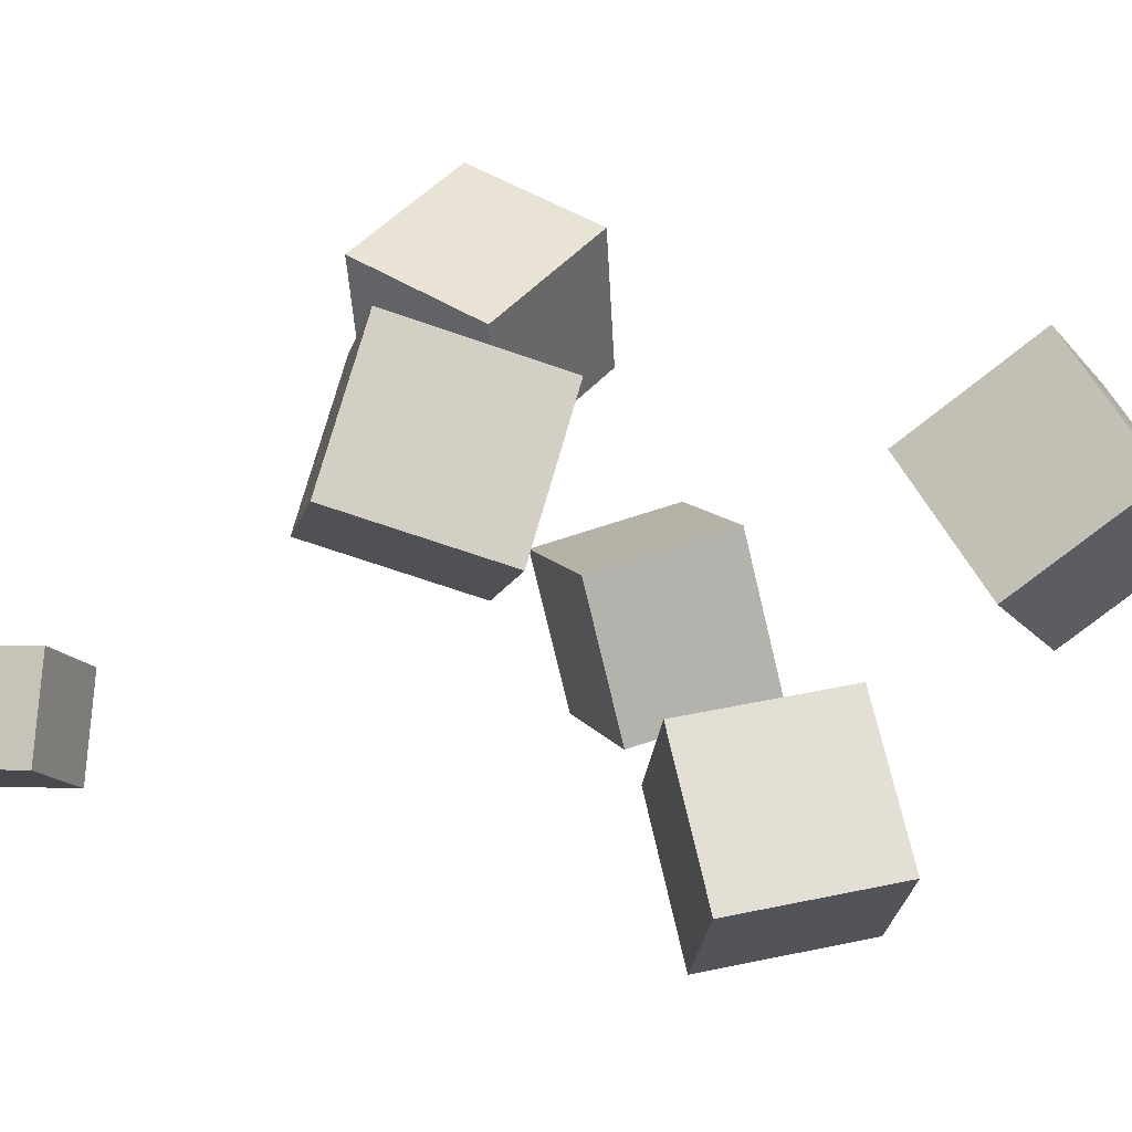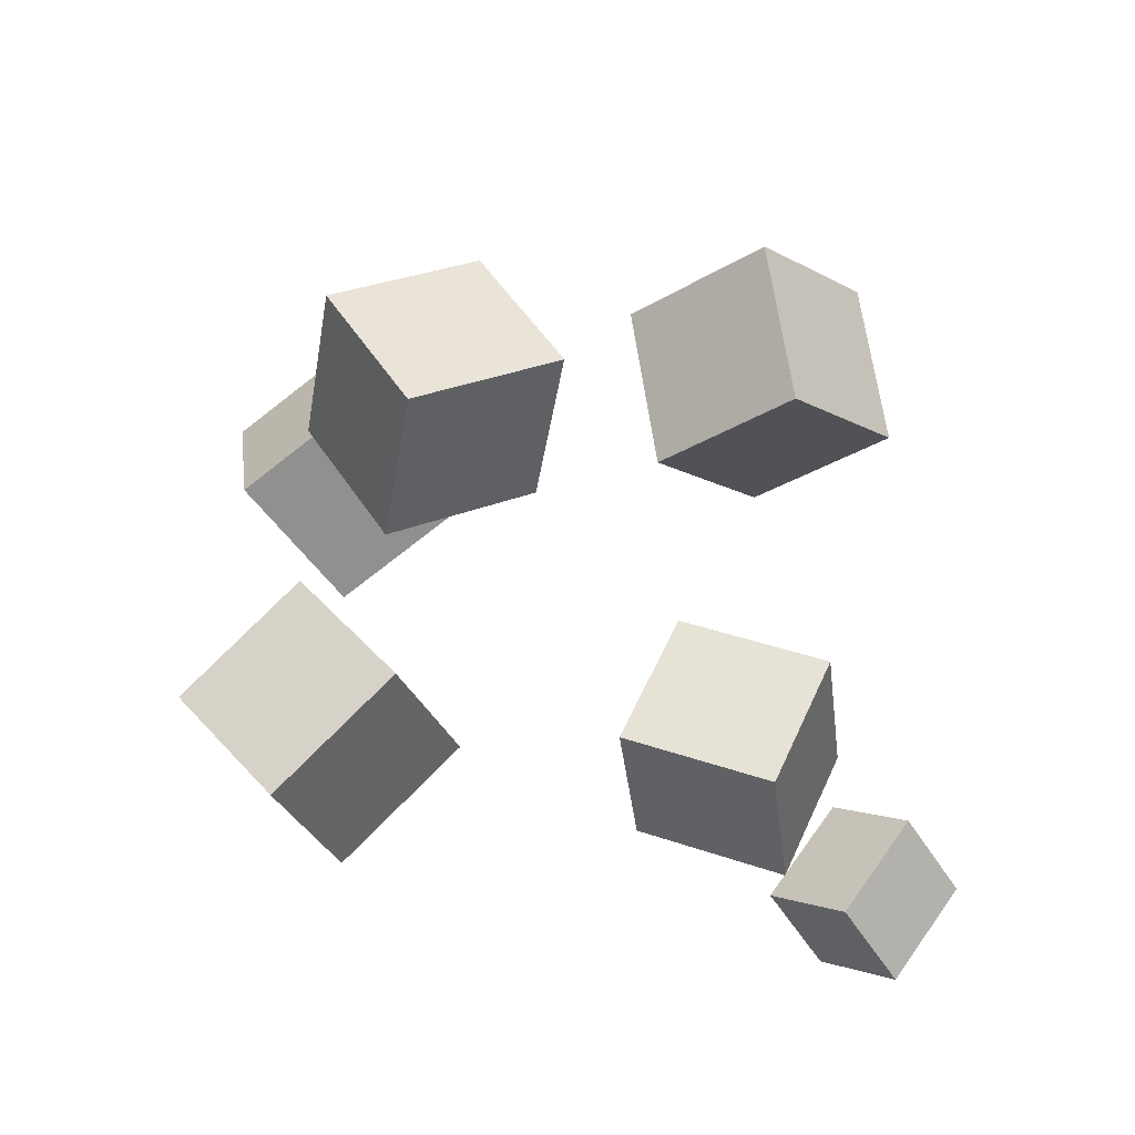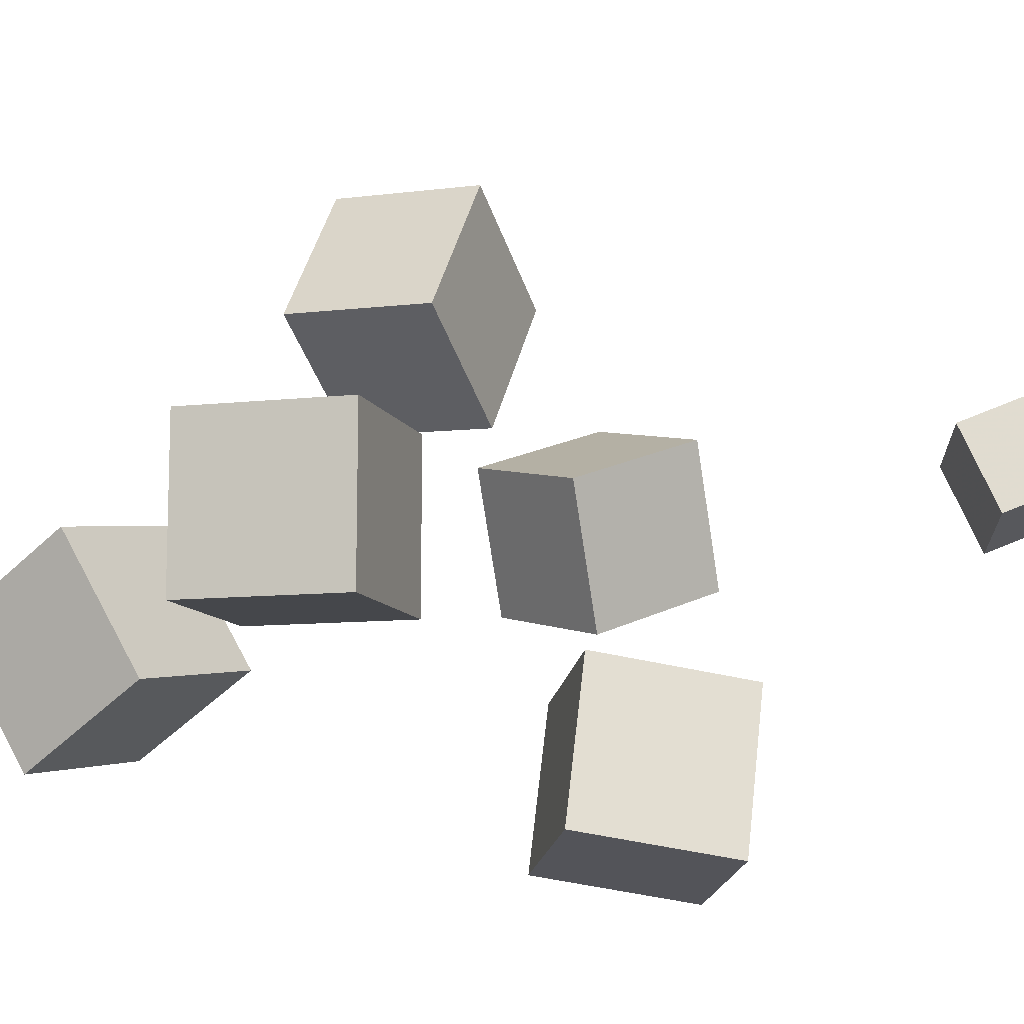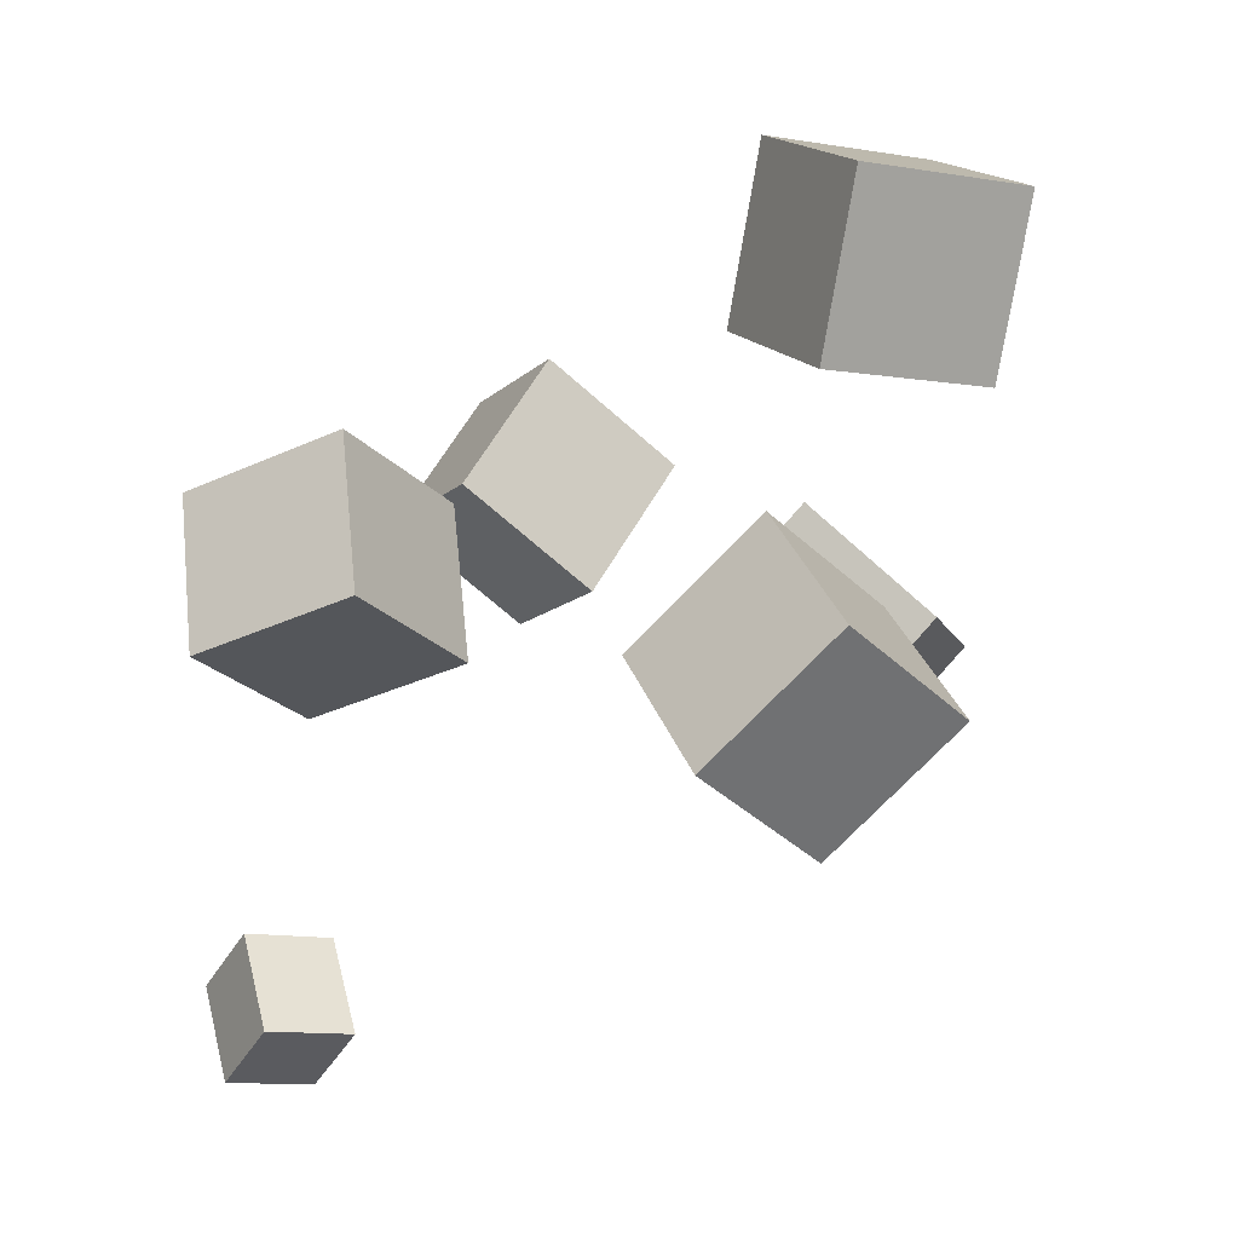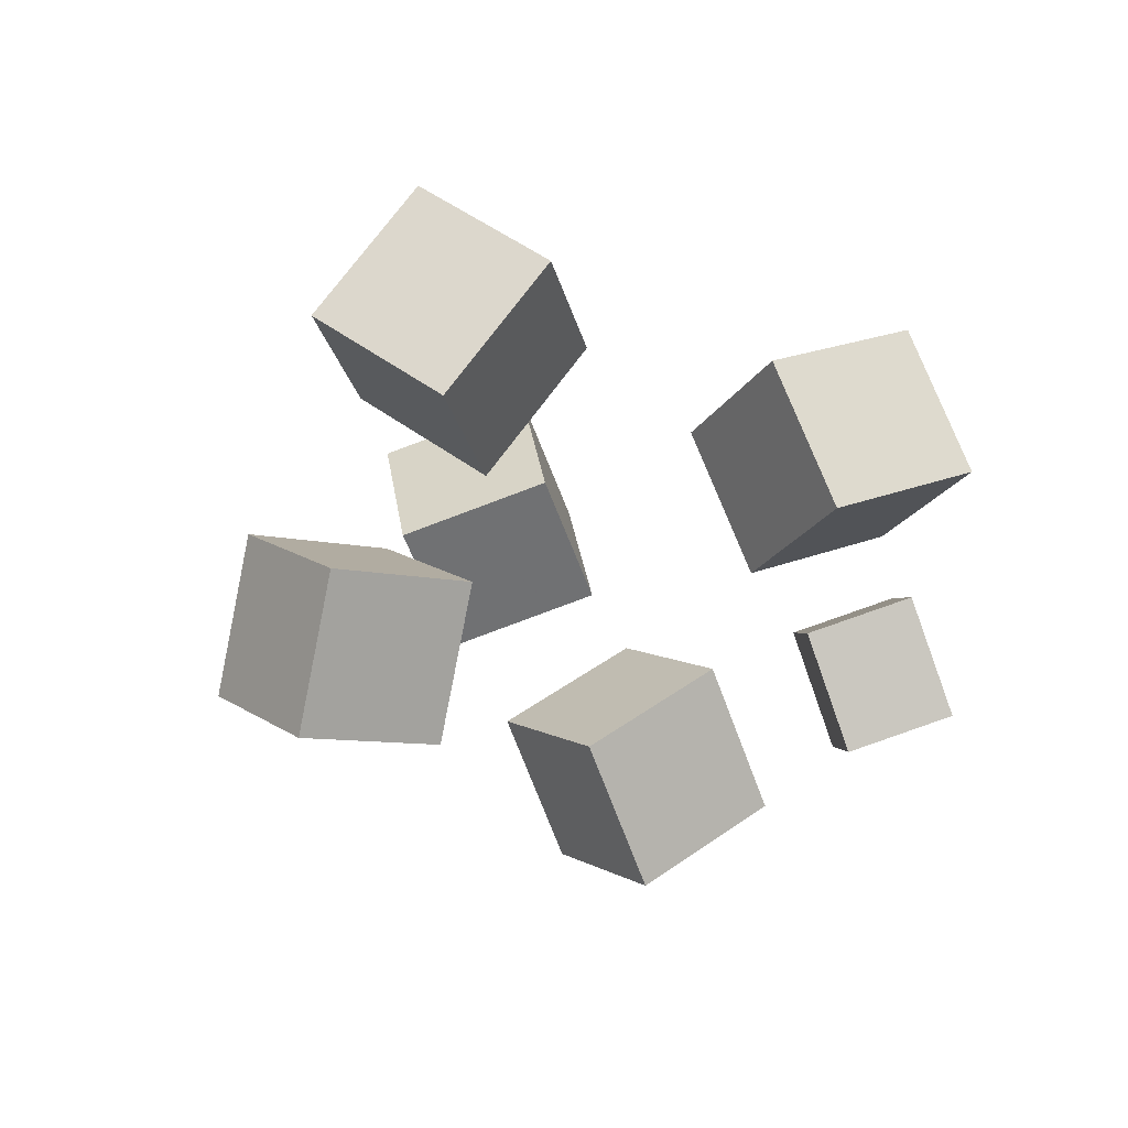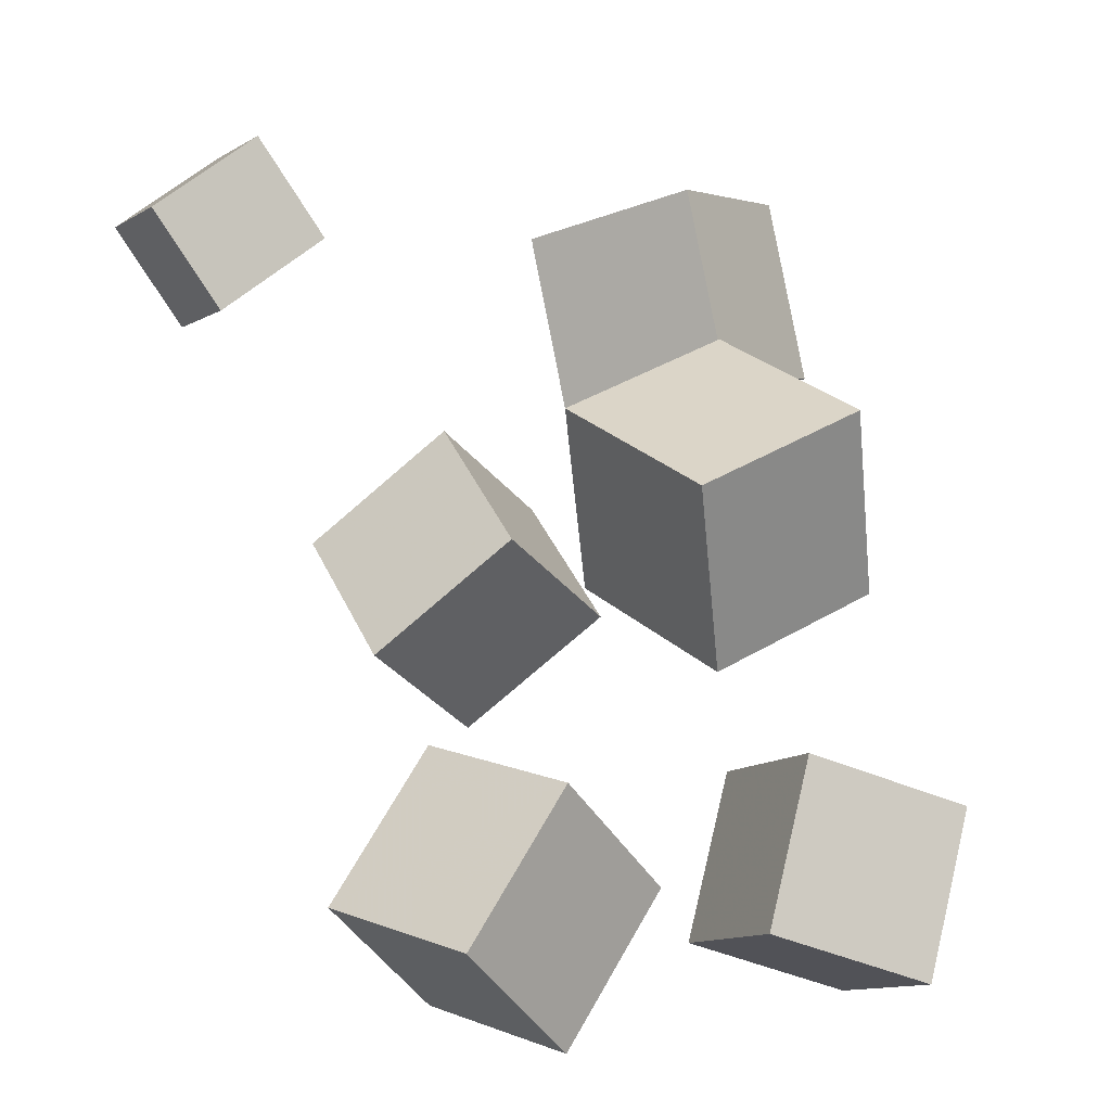
<metadata>
{"format":"obj","ext":"obj","renderer":"f3d","projection":"perspective","resolution":1024,"background":"white","views":[{"elev":-62.8,"azim":137.1,"up":"+Z"},{"elev":-72.2,"azim":-9.7,"up":"+Y"},{"elev":-60.4,"azim":-36.9,"up":"+Z"},{"elev":15.7,"azim":-161.9,"up":"+Y"},{"elev":-50.2,"azim":60.7,"up":"+Y"},{"elev":-56.7,"azim":72.0,"up":"+Z"}]}
</metadata>
<code>
v -0.2808 0.1382 -0.02844
v -0.1956 0.1412 0.06508
v -0.2988 0.2628 -0.01598
v -0.2136 0.2658 0.07754
v -0.189 0.1599 -0.1128
v -0.1038 0.1629 -0.01929
v -0.2071 0.2845 -0.1003
v -0.1218 0.2875 -0.006827
f 1.0 7.0 5.0
f 1.0 3.0 7.0
f 1.0 4.0 3.0
f 1.0 2.0 4.0
f 3.0 8.0 7.0
f 3.0 4.0 8.0
f 5.0 7.0 8.0
f 5.0 8.0 6.0
f 1.0 5.0 6.0
f 1.0 6.0 2.0
f 2.0 6.0 8.0
f 2.0 8.0 4.0
v 0.1132 0.02808 0.0652
v 0.02878 -0.05293 0.1018
v 0.079 0.1039 0.1543
v -0.005384 0.02287 0.1909
v 0.1963 -0.02411 0.1415
v 0.1119 -0.1051 0.178
v 0.1621 0.0517 0.2306
v 0.07776 -0.02932 0.2671
f 9.0 15.0 13.0
f 9.0 11.0 15.0
f 9.0 12.0 11.0
f 9.0 10.0 12.0
f 11.0 16.0 15.0
f 11.0 12.0 16.0
f 13.0 15.0 16.0
f 13.0 16.0 14.0
f 9.0 13.0 14.0
f 9.0 14.0 10.0
f 10.0 14.0 16.0
f 10.0 16.0 12.0
v -0.2104 -0.1355 -0.1702
v -0.135 -0.09488 -0.07695
v -0.294 -0.04414 -0.1423
v -0.2186 -0.003519 -0.04909
v -0.1531 -0.05872 -0.25
v -0.0777 -0.01809 -0.1567
v -0.2368 0.03264 -0.2221
v -0.1614 0.07327 -0.1289
f 17.0 23.0 21.0
f 17.0 19.0 23.0
f 17.0 20.0 19.0
f 17.0 18.0 20.0
f 19.0 24.0 23.0
f 19.0 20.0 24.0
f 21.0 23.0 24.0
f 21.0 24.0 22.0
f 17.0 21.0 22.0
f 17.0 22.0 18.0
f 18.0 22.0 24.0
f 18.0 24.0 20.0
v 0.1323 -0.324 -0.1036
v 0.1688 -0.2766 -0.05406
v 0.1773 -0.3074 -0.1526
v 0.2139 -0.2601 -0.1031
v 0.1731 -0.3763 -0.0837
v 0.2096 -0.329 -0.03417
v 0.2181 -0.3598 -0.1327
v 0.2547 -0.3125 -0.0832
f 25.0 31.0 29.0
f 25.0 27.0 31.0
f 25.0 28.0 27.0
f 25.0 26.0 28.0
f 27.0 32.0 31.0
f 27.0 28.0 32.0
f 29.0 31.0 32.0
f 29.0 32.0 30.0
f 25.0 29.0 30.0
f 25.0 30.0 26.0
f 26.0 30.0 32.0
f 26.0 32.0 28.0
v 0.1551 -0.09604 -0.114
v 0.03949 -0.04546 -0.1176
v 0.1886 -0.02678 -0.2168
v 0.073 0.0238 -0.2204
v 0.1911 -0.008747 -0.04346
v 0.07549 0.04183 -0.04706
v 0.2246 0.06051 -0.1463
v 0.109 0.1111 -0.1499
f 33.0 39.0 37.0
f 33.0 35.0 39.0
f 33.0 36.0 35.0
f 33.0 34.0 36.0
f 35.0 40.0 39.0
f 35.0 36.0 40.0
f 37.0 39.0 40.0
f 37.0 40.0 38.0
f 33.0 37.0 38.0
f 33.0 38.0 34.0
f 34.0 38.0 40.0
f 34.0 40.0 36.0
v -0.1573 -0.1314 0.03852
v -0.1556 -0.1838 0.152
v -0.2264 -0.04398 0.07991
v -0.2247 -0.09634 0.1934
v -0.05551 -0.0649 0.06773
v -0.05384 -0.1173 0.1812
v -0.1246 0.02256 0.1091
v -0.1229 -0.0298 0.2226
f 41.0 47.0 45.0
f 41.0 43.0 47.0
f 41.0 44.0 43.0
f 41.0 42.0 44.0
f 43.0 48.0 47.0
f 43.0 44.0 48.0
f 45.0 47.0 48.0
f 45.0 48.0 46.0
f 41.0 45.0 46.0
f 41.0 46.0 42.0
f 42.0 46.0 48.0
f 42.0 48.0 44.0

</code>
